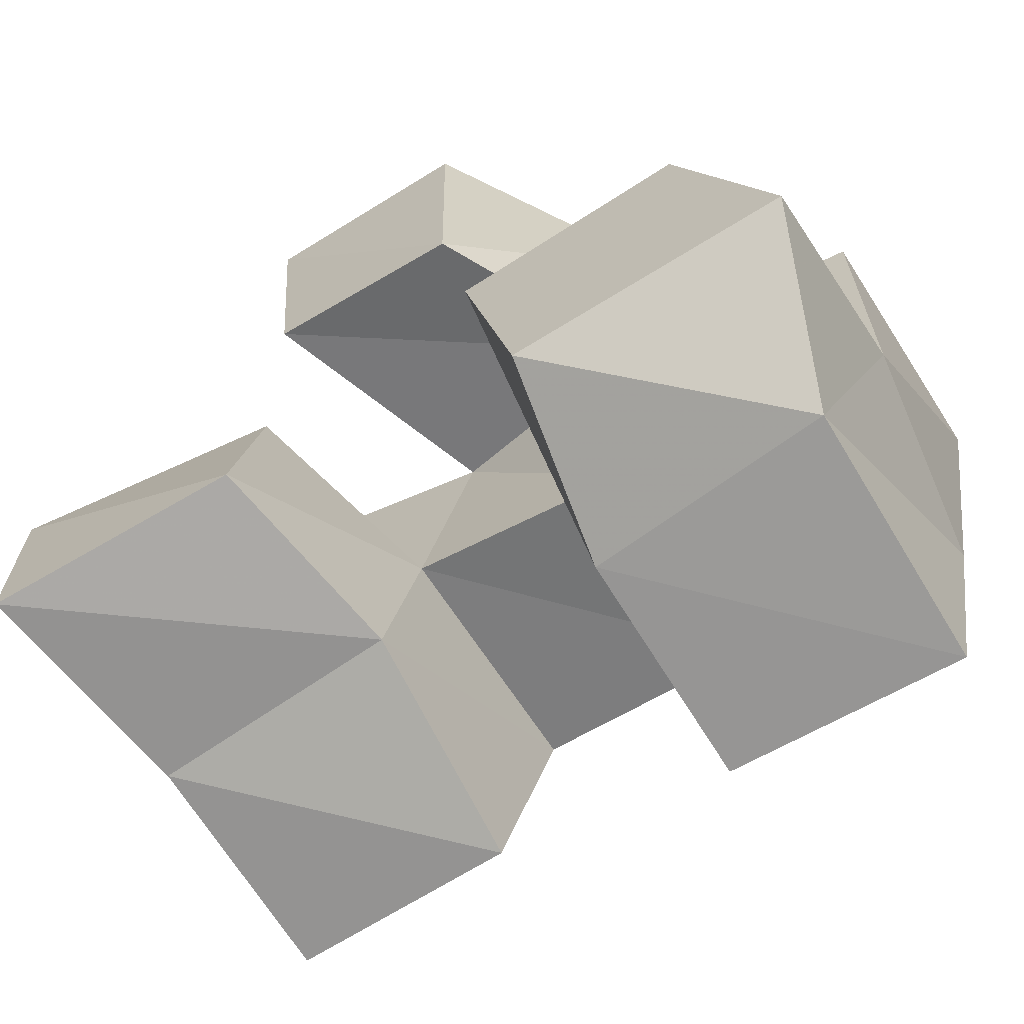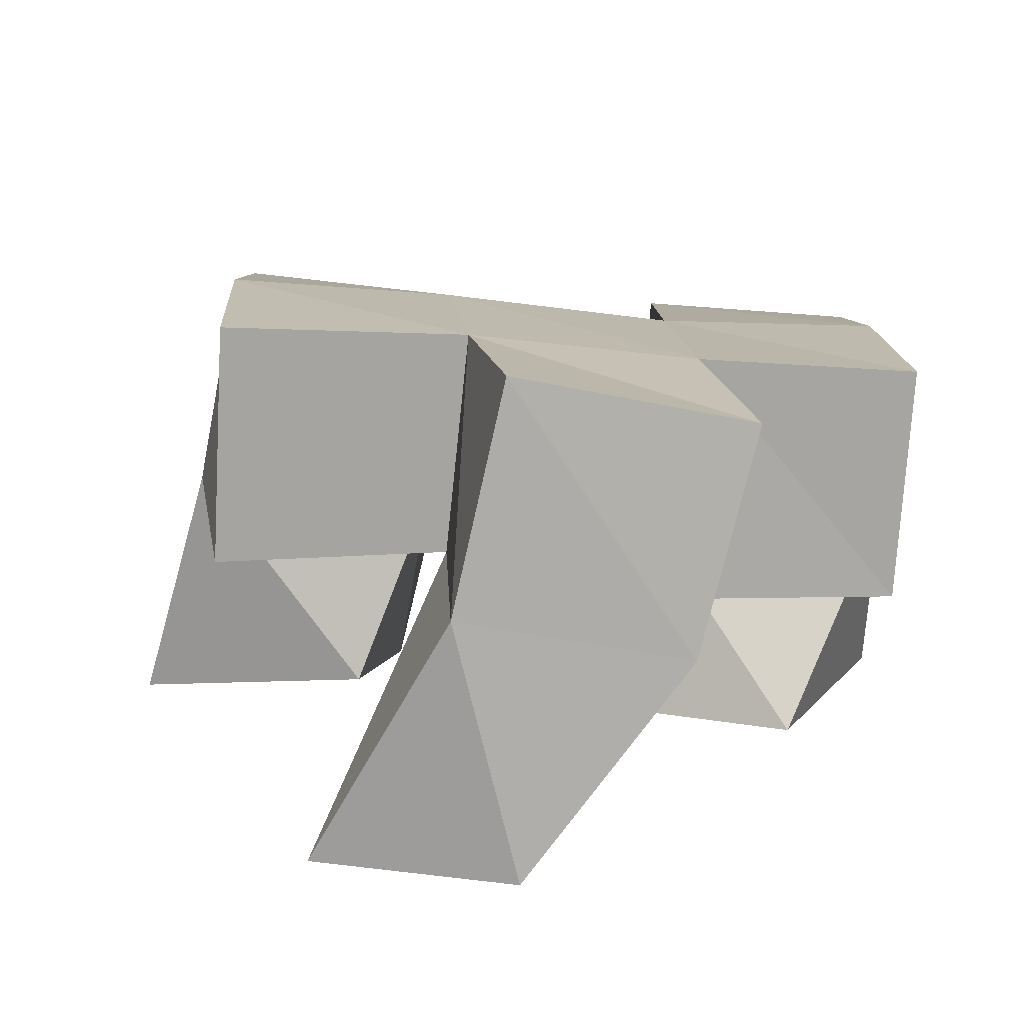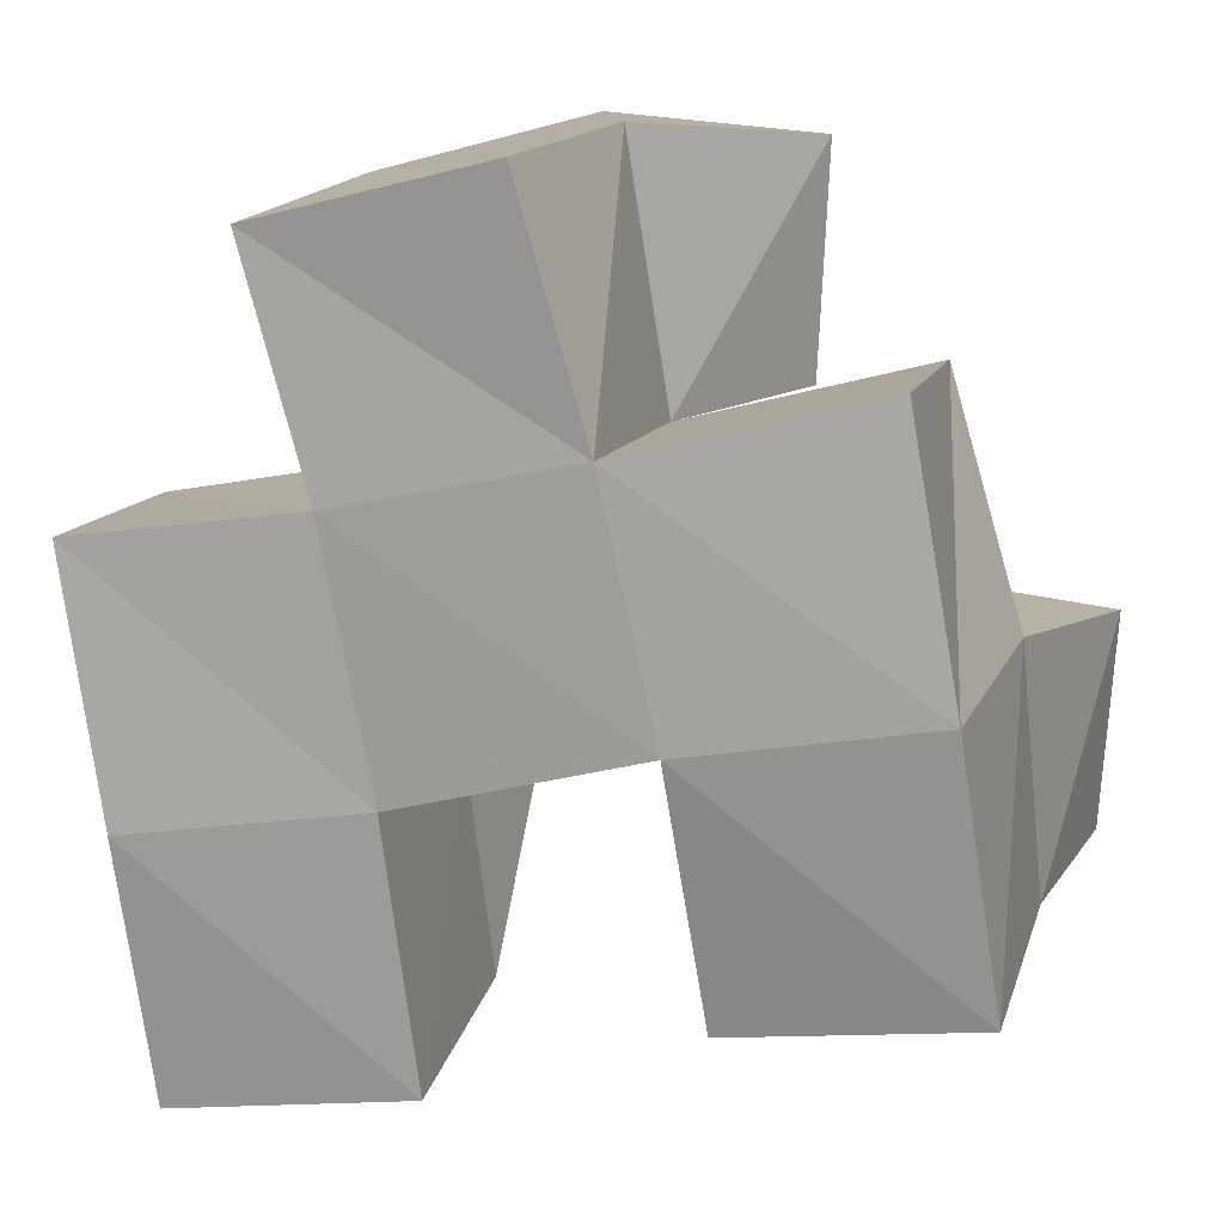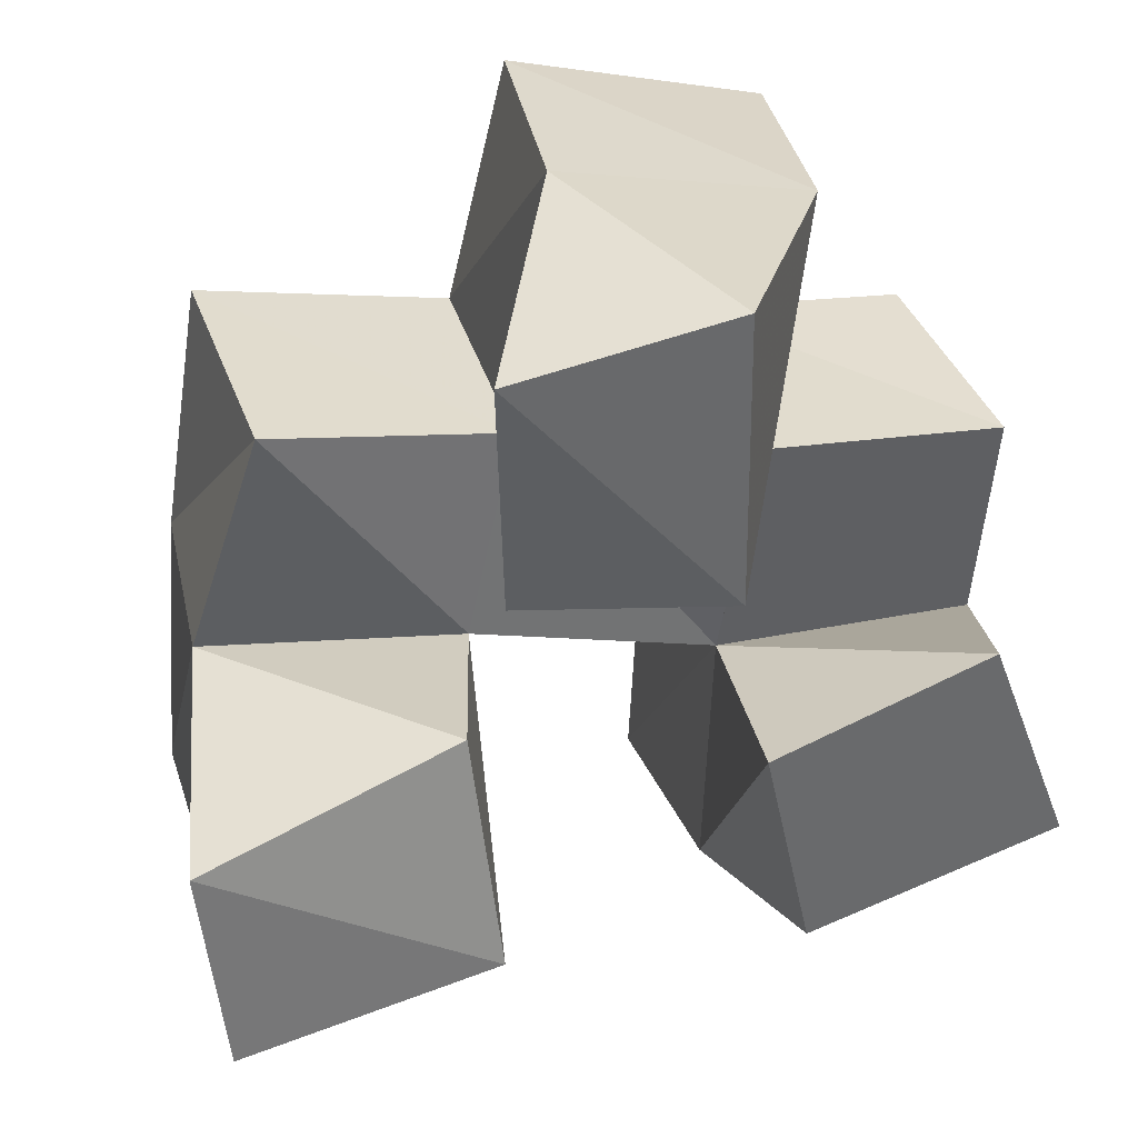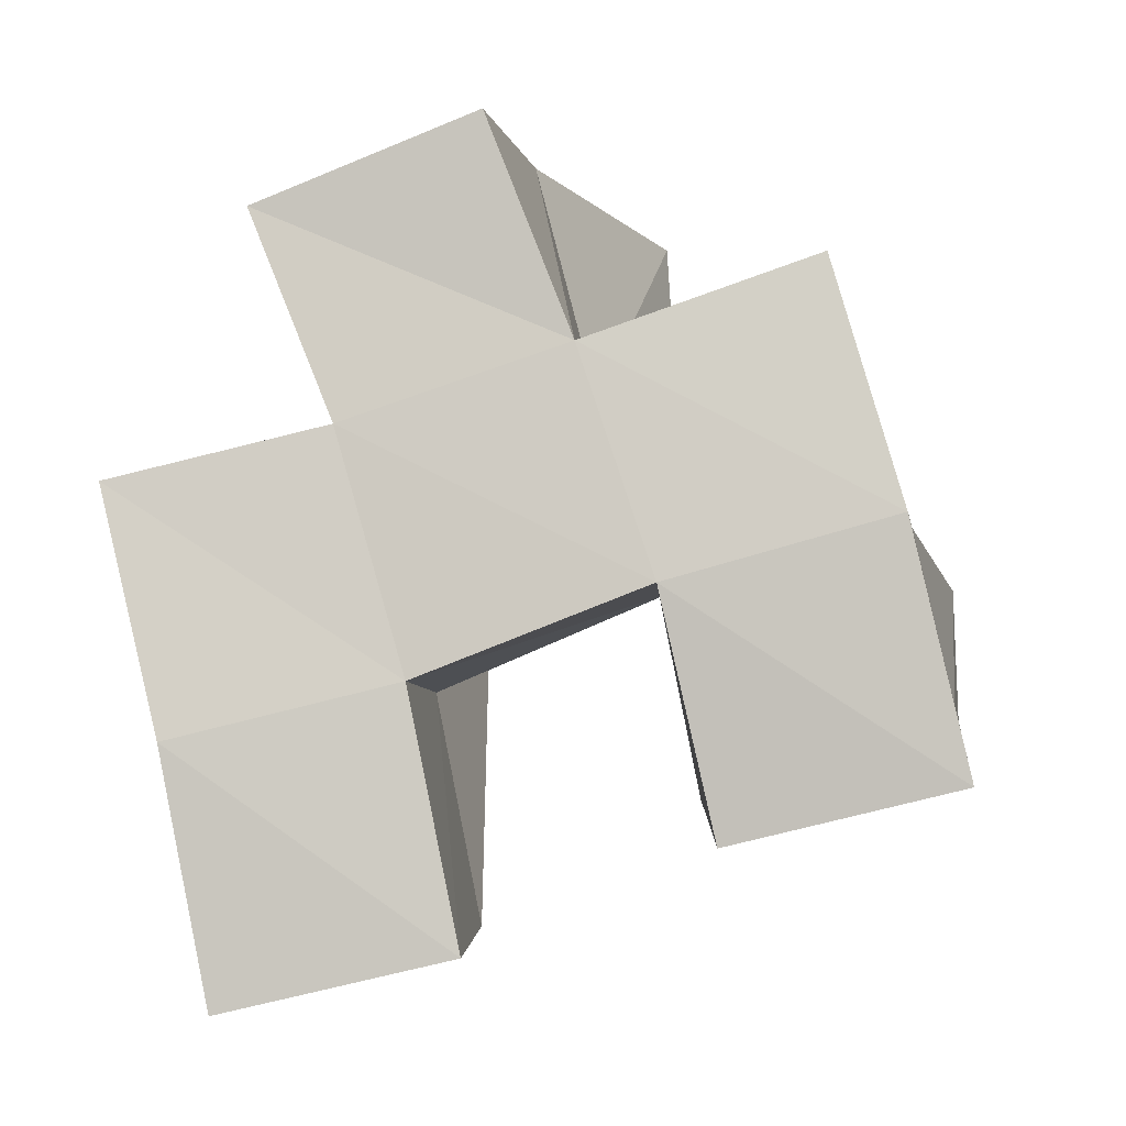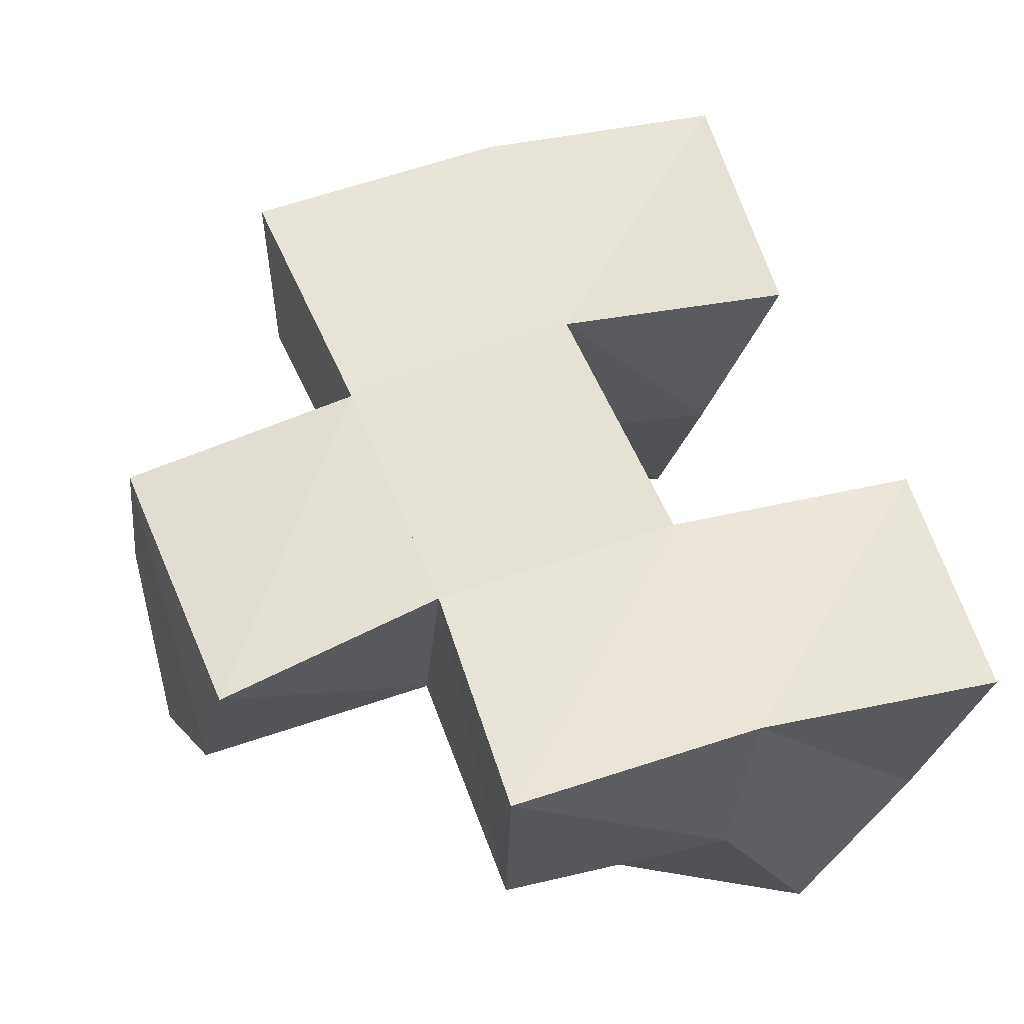
<metadata>
{"format":"obj","ext":"obj","renderer":"f3d","projection":"perspective","resolution":1024,"background":"white","views":[{"elev":-65.2,"azim":29.3,"up":"+Z"},{"elev":16.6,"azim":6.1,"up":"+Y"},{"elev":10.6,"azim":-170.0,"up":"+Z"},{"elev":38.6,"azim":-22.0,"up":"+Z"},{"elev":78.4,"azim":174.3,"up":"+Y"},{"elev":58.8,"azim":79.2,"up":"+Y"}]}
</metadata>
<code>
v 0.2073 0.1 0.9533
v 0.2163 0.1481 0.9516
v 0.2594 0.1 0.9576
v 0.269 0.1424 0.9514
v 0.2039 0.1035 0.9969
v 0.2202 0.1574 1.001
v 0.2569 0.1102 1.005
v 0.2718 0.1503 0.9939
v 0.3218 0.1 0.9414
v 0.317 0.1394 0.9299
v 0.3768 0.1 0.9504
v 0.3667 0.1311 0.9258
v 0.3111 0.1 0.99
v 0.3218 0.1458 0.9787
v 0.3575 0.1 1.001
v 0.3784 0.1453 0.9722
v 0.2621 0.1036 1.038
v 0.2822 0.1524 1.037
v 0.3048 0.1 1.029
v 0.3276 0.1405 1.029
v 0.2599 0.1012 1.085
v 0.2901 0.1548 1.088
v 0.3037 0.1 1.089
v 0.3376 0.1451 1.079
v 0.2211 0.1947 0.9432
v 0.27 0.1882 0.9371
v 0.2281 0.203 0.9953
v 0.2765 0.1989 0.9873
v 0.3203 0.1848 0.9216
v 0.3691 0.181 0.9157
v 0.3258 0.1913 0.9744
v 0.3741 0.1896 0.9677
v 0.2872 0.2001 1.036
v 0.3353 0.1938 1.026
v 0.3005 0.2027 1.084
v 0.3489 0.1919 1.072
v 0.2341 0.1522 1.048
v 0.237 0.2031 1.048
v 0.3788 0.1402 1.02
v 0.3817 0.1907 1.02
f 1 2 4
f 3 1 4
f 2 6 8
f 4 2 8
f 6 5 7
f 8 6 7
f 5 1 3
f 7 5 3
f 8 7 3
f 4 8 3
f 2 1 5
f 6 2 5
f 9 10 12
f 11 9 12
f 10 14 16
f 12 10 16
f 14 13 15
f 16 14 15
f 13 9 11
f 15 13 11
f 16 15 11
f 12 16 11
f 10 9 13
f 14 10 13
f 17 18 20
f 19 17 20
f 18 22 24
f 20 18 24
f 22 21 23
f 24 22 23
f 21 17 19
f 23 21 19
f 24 23 19
f 20 24 19
f 18 17 21
f 22 18 21
f 2 25 26
f 4 2 26
f 25 27 28
f 26 25 28
f 27 6 8
f 28 27 8
f 6 2 4
f 8 6 4
f 28 8 4
f 26 28 4
f 25 2 6
f 27 25 6
f 10 29 30
f 12 10 30
f 29 31 32
f 30 29 32
f 31 14 16
f 32 31 16
f 14 10 12
f 16 14 12
f 32 16 12
f 30 32 12
f 29 10 14
f 31 29 14
f 18 33 34
f 20 18 34
f 33 35 36
f 34 33 36
f 35 22 24
f 36 35 24
f 22 18 20
f 24 22 20
f 36 24 20
f 34 36 20
f 33 18 22
f 35 33 22
f 6 27 28
f 8 6 28
f 27 38 33
f 28 27 33
f 38 37 18
f 33 38 18
f 37 6 8
f 18 37 8
f 33 18 8
f 28 33 8
f 27 6 37
f 38 27 37
f 8 28 31
f 14 8 31
f 28 33 34
f 31 28 34
f 33 18 20
f 34 33 20
f 18 8 14
f 20 18 14
f 34 20 14
f 31 34 14
f 28 8 18
f 33 28 18
f 14 31 32
f 16 14 32
f 31 34 40
f 32 31 40
f 34 20 39
f 40 34 39
f 20 14 16
f 39 20 16
f 40 39 16
f 32 40 16
f 31 14 20
f 34 31 20

</code>
